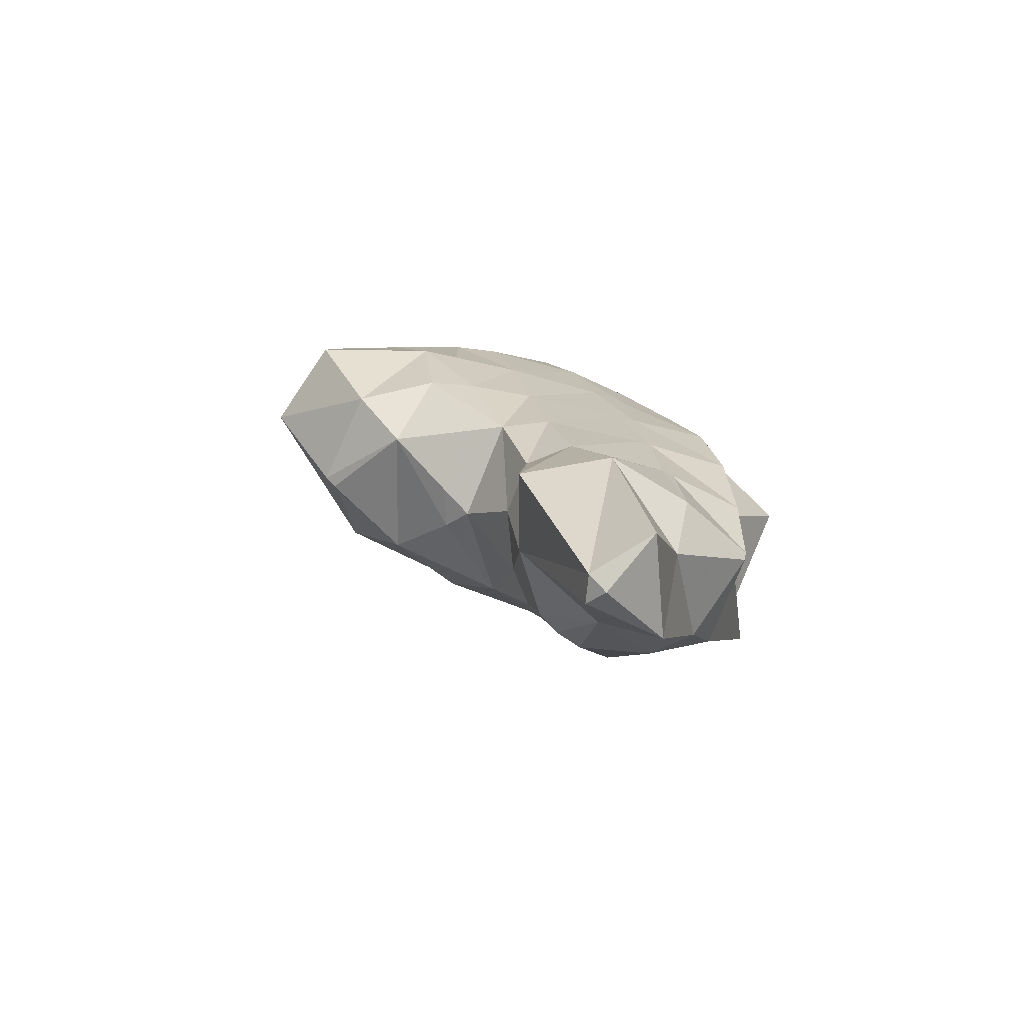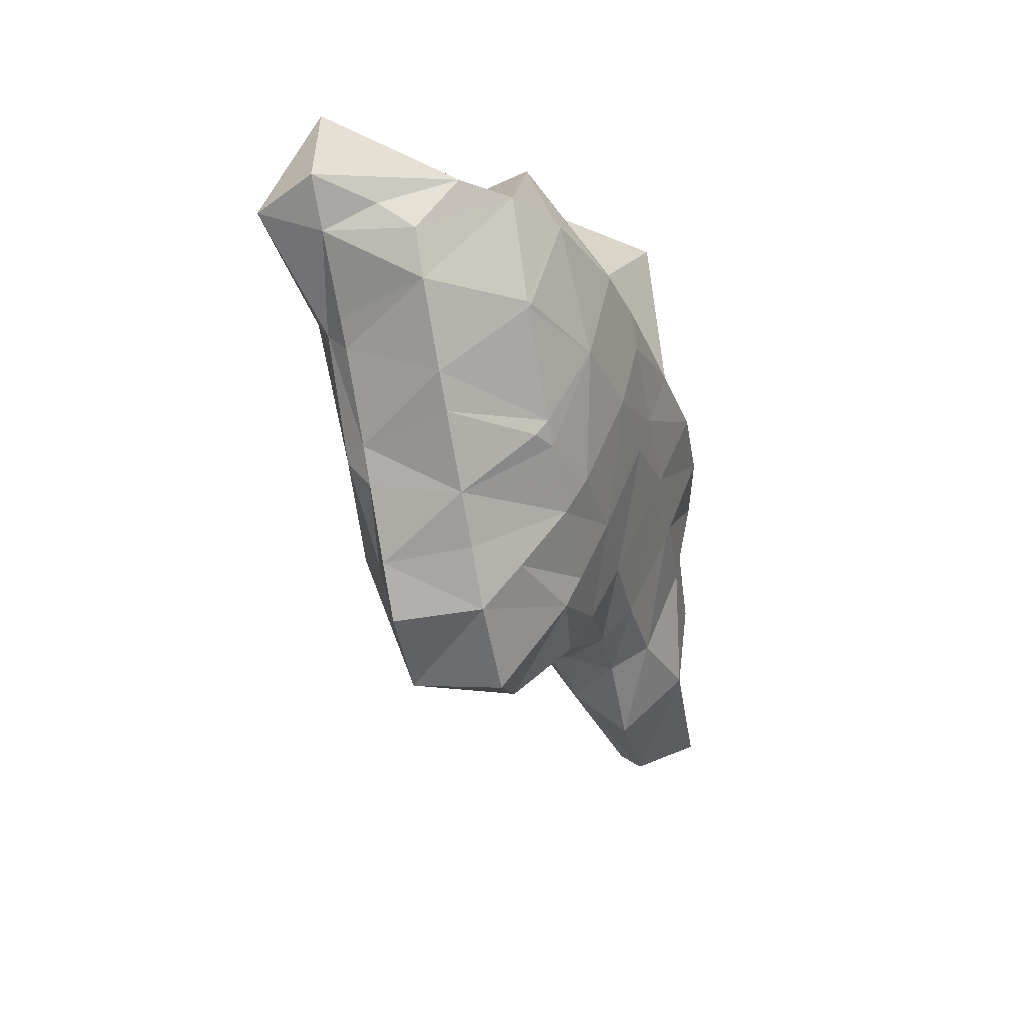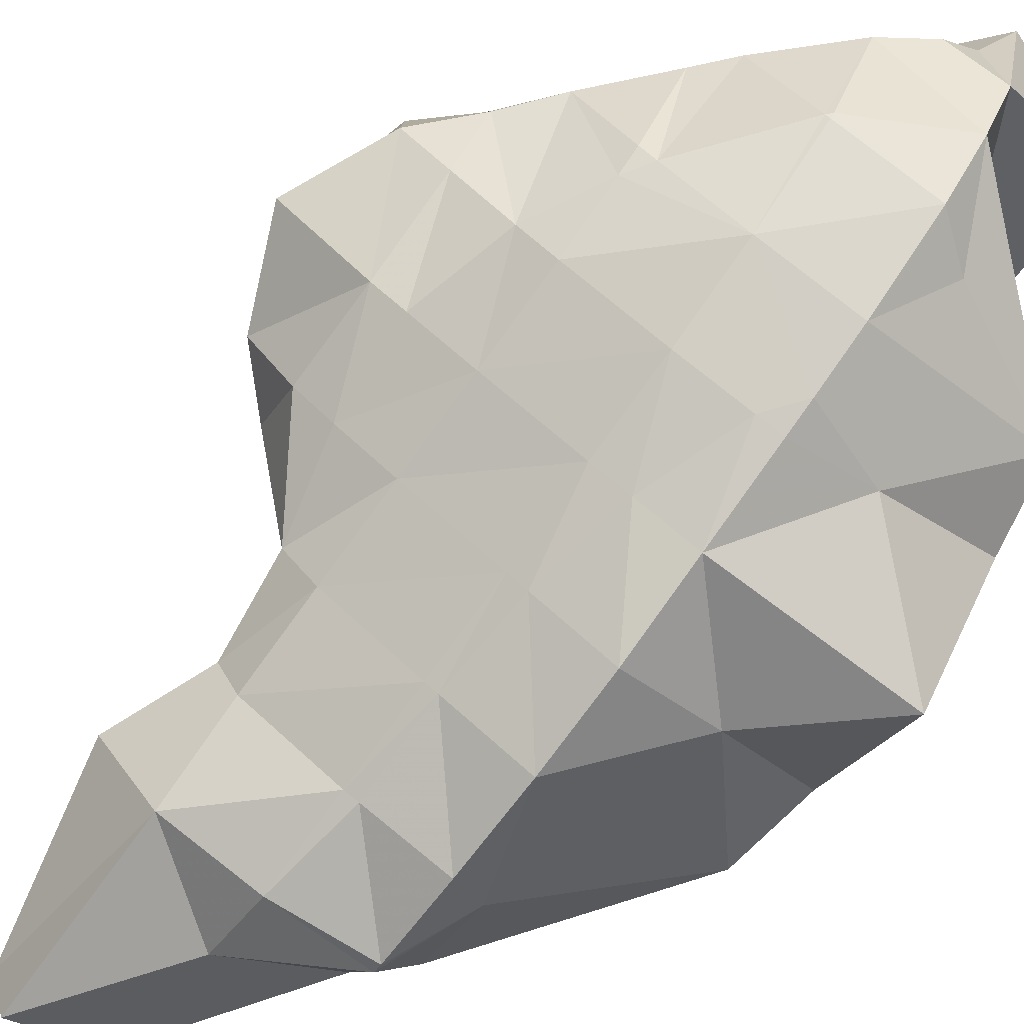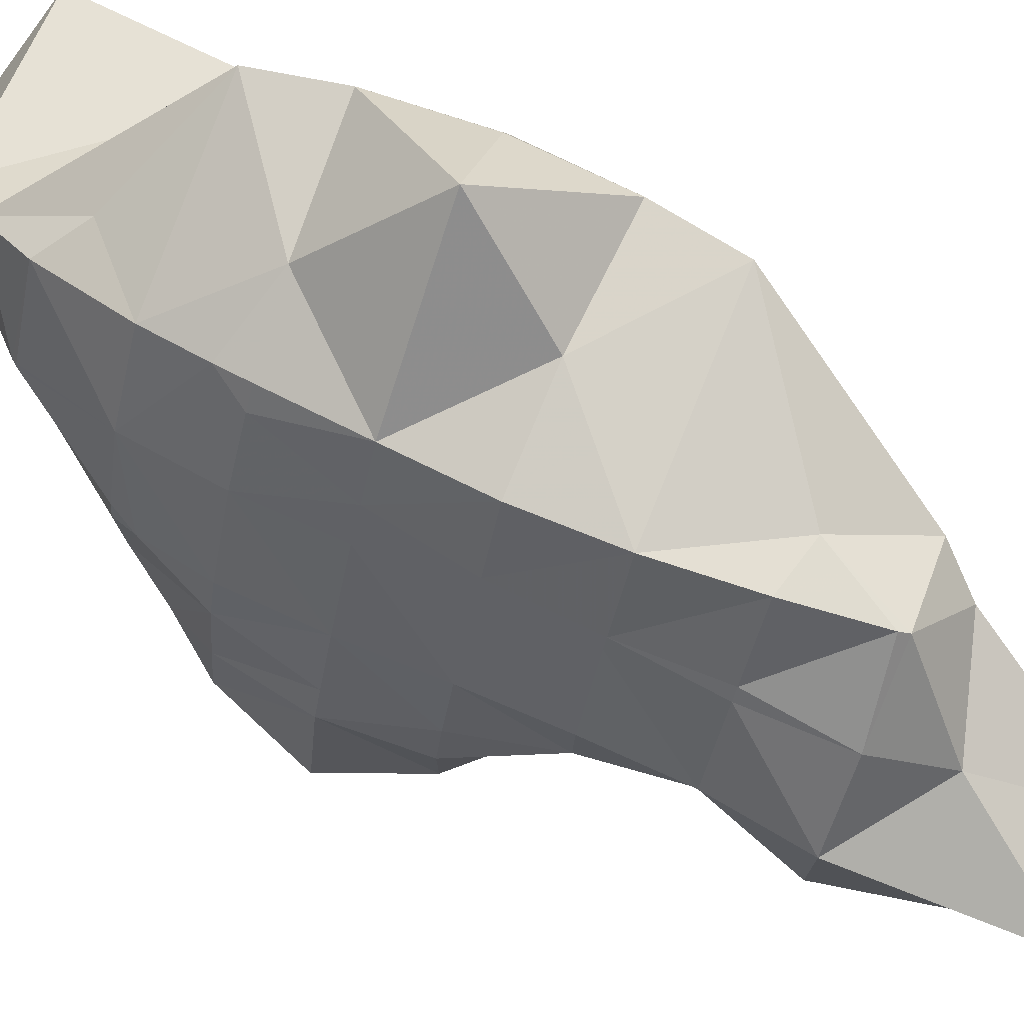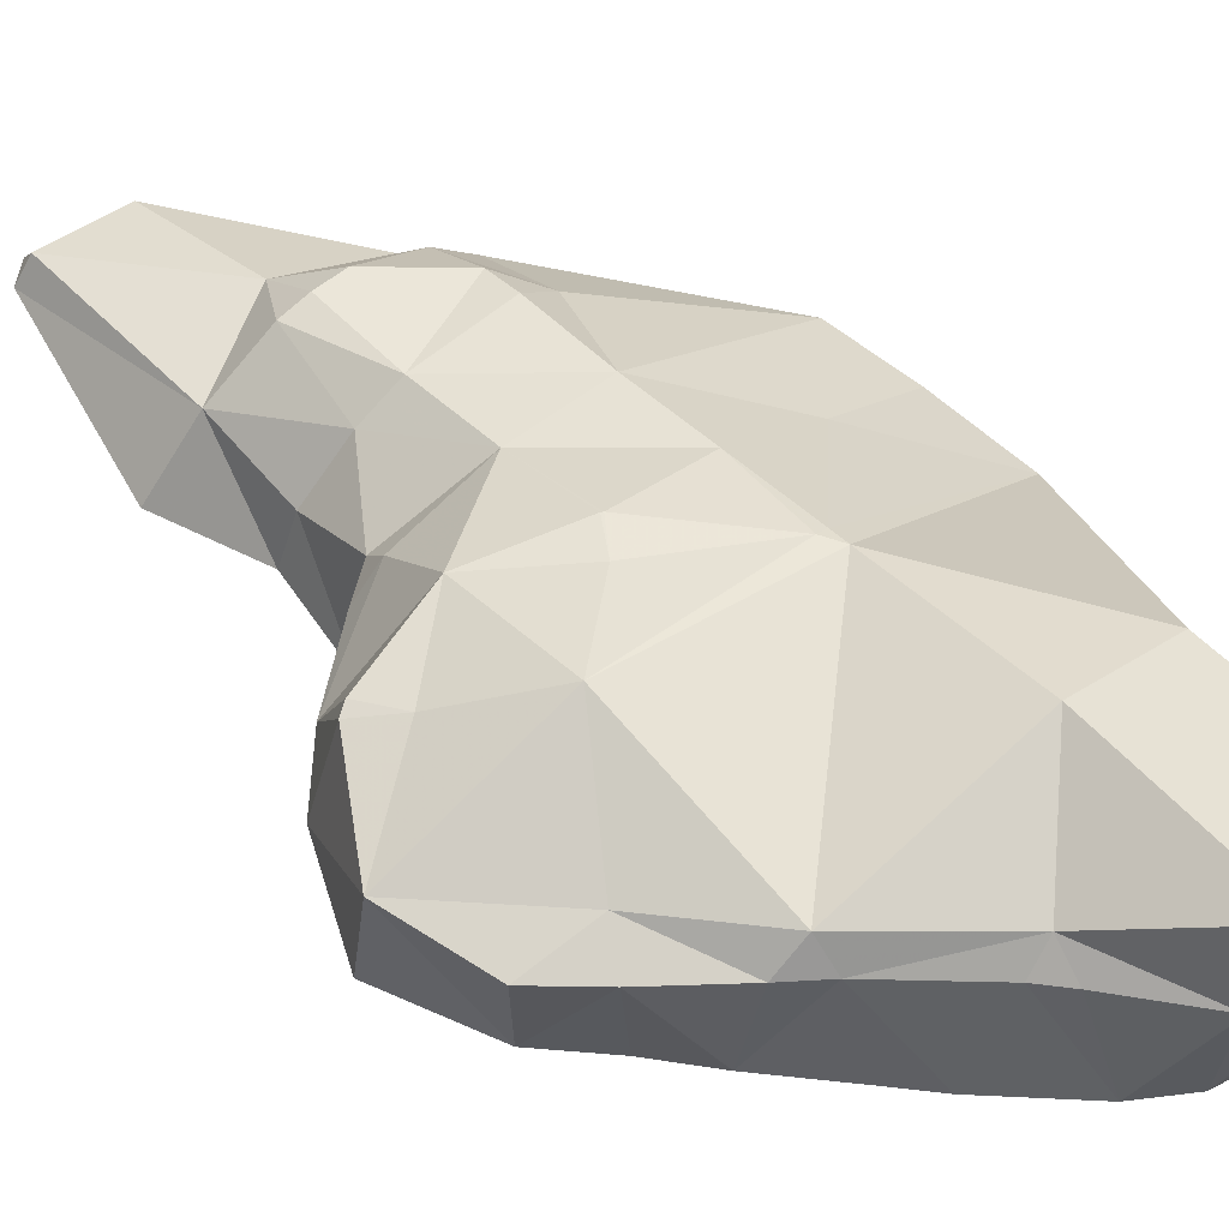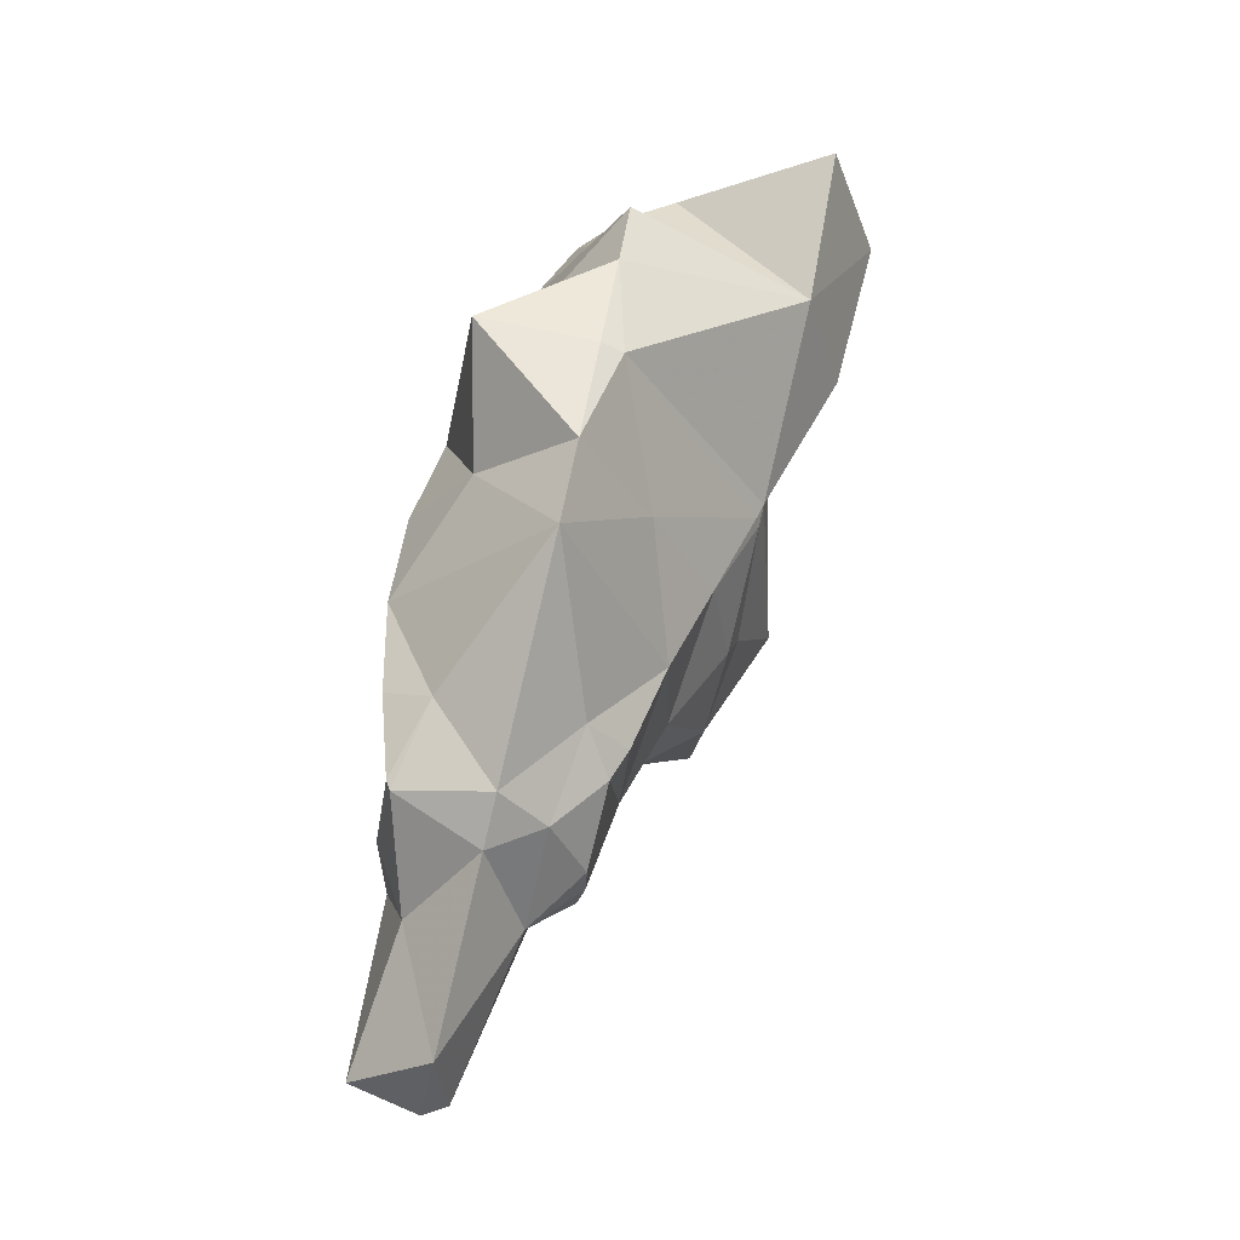
<metadata>
{"format":"obj","ext":"obj","renderer":"f3d","projection":"perspective","resolution":1024,"background":"white","views":[{"elev":-64.0,"azim":126.2,"up":"+Y"},{"elev":51.6,"azim":78.6,"up":"+Y"},{"elev":-66.3,"azim":139.3,"up":"+Z"},{"elev":-73.6,"azim":-112.7,"up":"+Z"},{"elev":76.3,"azim":134.3,"up":"+Z"},{"elev":-28.6,"azim":-107.5,"up":"+Y"}]}
</metadata>
<code>
v 0.3653 1.596 0.7349
v 0.7404 1.192 0.7194
v 0.6912 1.666 0.2675
v 0.3526 2.049 0.2848
v 0.261 1.734 0.7439
v 0.9045 1.04 0.7173
v 1.117 1.121 0.234
v 0.7135 1.034 0.8133
v -0.2815 2.091 1.104
v -0.2119 2.386 0.7895
v -0.8746 2.213 0.6547
v 0.2067 1.554 0.8171
v -0.02168 2.139 0.7739
v -0.3303 1.093 0.8302
v -0.865 1.195 0.4701
v -0.08191 2.133 -0.2985
v -1.065 1.409 -0.5838
v -0.24 -1.623 -1.511
v -0.3257 -1.907 -1.075
v -0.5255 -1.691 -1.066
v 0.748 -2.819 -1.074
v 0.6394 -2.888 -1.104
v 0.7022 -2.742 -1.462
v 0.1938 -2.771 -1.152
v 0.9479 -0.8015 -0.6745
v 1.213 -0.6709 -0.07848
v 0.8536 -0.8918 -0.1747
v 0.6642 -0.9055 -0.04428
v 0.6301 -0.6353 0.3684
v 1.148 -0.5482 0.4648
v -0.2931 0.1272 0.364
v -0.342 0.2297 0.3751
v -0.3438 0.1368 0.3301
v 0.121 -0.4177 0.3289
v -0.3511 -0.3421 0.08354
v 0.1377 -0.8811 -0.005984
v 0.1307 -0.4252 0.329
v -0.3581 -0.8206 -0.1648
v 0.8554 -1.302 -0.7804
v 0.6932 -1.342 -0.5237
v 0.6815 -0.9875 -0.219
v 1.027 -1.826 -0.8494
v 0.6564 -1.855 -0.5806
v 0.3781 -1.359 -0.3341
v 0.1325 -1.358 -0.2658
v -0.3717 -1.307 -0.3708
v 0.274 -1.859 -0.4417
v 0.1146 -1.849 -0.4445
v -0.04975 -1.831 -0.4869
v -0.3728 -1.485 -0.4741
v -0.3561 -1.759 -0.7647
v 1.479 -0.4375 0.005618
v 1.735 0.04898 0.1344
v 1.564 -0.03471 0.6235
v 1.212 -0.5128 0.4813
v 1.456 0.4835 0.7014
v 1.082 0.5415 0.7206
v 1.225 0.7302 0.7104
v 0.6308 -0.004137 0.7575
v 1.037 -0.347 0.5391
v -1.23 0.3819 -0.6677
v -1.176 0.9763 -0.6802
v 0.2439 -0.271 0.4296
v -0.7872 -0.2363 -0.3819
v -1.244 -0.159 -0.8983
v -1.196 -0.6146 -0.9741
v 0.6251 -2.833 -0.9665
v -0.5301 -1.28 -0.6358
v 0.1415 -2.083 -0.7389
v -1.247 0.4075 -0.7952
v -1.115 0.5164 -1.404
v 0.4124 1.793 -0.3032
v 0.411 1.814 -0.2802
v 0.4335 1.787 -0.2815
v -0.06645 1.873 -0.5713
v 0.4204 1.332 -0.6486
v 0.8031 1.246 -0.3228
v -0.06512 1.405 -0.8733
v -0.3196 1.705 -0.5817
v 0.8307 1.485 0.2561
v 0.8768 1.225 -0.2361
v 0.137 2.224 0.2831
v -0.1091 2.294 -0.003611
v -0.05142 2.261 0.4607
v 0.8789 0.7575 -0.5431
v 0.8805 1.108 -0.336
v 1.057 0.7154 -0.3803
v 0.8559 0.2602 -0.6887
v 1.163 0.1974 -0.4586
v 0.8251 -0.2463 -0.7842
v 1.101 -0.3061 -0.5601
v 0.7971 -0.7494 -0.8983
v 0.4087 0.848 -0.8666
v -0.07771 0.9195 -1.086
v -0.07245 1.087 -1.019
v 0.05182 0.9016 -1.034
v 0.3843 0.349 -1.003
v -0.09416 0.4299 -1.274
v 0.1981 0.3801 -1.106
v 0.3575 -0.1527 -1.125
v -0.1115 -0.06075 -1.456
v 0.2637 -0.1345 -1.19
v 0.3304 -0.6548 -1.244
v -0.1429 -0.5679 -1.548
v 0.2694 -0.6438 -1.282
v 0.7733 -1.248 -1.038
v 0.7672 -1.725 -1.293
v 0.3016 -1.159 -1.352
v -0.1867 -1.09 -1.559
v 0.2309 -1.149 -1.381
v 0.2725 -1.663 -1.459
v -0.2327 -1.569 -1.529
v -0.5236 0.9632 -0.9886
v -0.6507 -0.07599 -1.259
v -0.4207 -1.192 -1.365
v 0.2284 -2.072 -1.325
v 1.283 -0.3513 -0.3814
v 1.325 0.6384 -0.06321
v 1.305 0.8574 0.2152
v 1.538 0.575 0.1998
v 1.322 0.1647 -0.3384
f 1 2 3
f 4 1 3
f 1 4 5
f 2 6 7
f 6 2 8
f 9 10 11
f 8 2 12
f 2 1 12
f 1 5 12
f 5 13 12
f 13 9 12
f 9 14 12
f 14 8 12
f 15 16 17
f 14 9 15
f 15 9 11
f 18 19 20
f 21 22 23
f 23 22 24
f 25 26 27
f 27 26 28
f 28 26 29
f 29 26 30
f 31 32 33
f 34 31 35
f 35 31 33
f 28 29 36
f 36 29 37
f 36 37 34
f 36 34 35
f 36 35 38
f 39 25 40
f 40 25 41
f 41 25 27
f 28 41 27
f 42 39 43
f 43 39 40
f 40 41 44
f 44 41 36
f 44 36 45
f 36 41 28
f 45 36 38
f 38 46 45
f 43 40 44
f 44 47 43
f 47 44 45
f 45 48 47
f 49 50 51
f 48 45 49
f 49 45 50
f 50 45 46
f 52 53 54
f 54 55 52
f 55 30 26
f 26 52 55
f 54 56 57
f 56 58 57
f 58 6 57
f 6 8 57
f 8 59 57
f 59 54 57
f 59 29 60
f 29 30 60
f 30 55 60
f 55 54 60
f 54 59 60
f 59 8 32
f 59 32 31
f 32 8 14
f 33 32 61
f 61 32 15
f 61 15 62
f 62 15 17
f 15 32 14
f 31 34 63
f 34 37 63
f 37 29 63
f 29 59 63
f 59 31 63
f 38 35 64
f 35 33 64
f 33 61 64
f 61 65 64
f 65 66 64
f 66 38 64
f 21 42 43
f 43 67 21
f 51 50 68
f 50 46 68
f 46 38 68
f 38 66 68
f 66 20 68
f 20 51 68
f 67 43 69
f 43 47 69
f 47 48 69
f 48 49 69
f 49 51 69
f 51 19 69
f 19 24 69
f 24 67 69
f 20 19 51
f 67 22 21
f 24 22 67
f 70 62 71
f 71 65 70
f 61 62 70
f 70 65 61
f 72 73 74
f 75 16 73
f 73 72 75
f 76 72 74
f 74 77 76
f 78 75 76
f 76 75 72
f 17 16 79
f 16 75 79
f 75 78 79
f 78 17 79
f 77 74 3
f 77 3 80
f 77 80 81
f 74 73 4
f 4 3 74
f 81 80 7
f 3 2 80
f 82 4 16
f 7 80 2
f 82 16 83
f 16 4 73
f 13 5 4
f 4 82 13
f 82 83 84
f 83 10 84
f 10 13 84
f 13 82 84
f 13 10 9
f 11 10 83
f 15 11 83
f 15 83 16
f 85 86 87
f 88 85 87
f 87 89 88
f 90 88 91
f 91 88 89
f 92 90 25
f 25 90 91
f 93 76 85
f 85 76 86
f 86 76 77
f 94 95 96
f 96 95 76
f 96 76 93
f 76 95 78
f 97 93 88
f 88 93 85
f 98 94 96
f 96 99 98
f 99 96 93
f 93 97 99
f 100 97 90
f 90 97 88
f 101 98 99
f 99 102 101
f 102 99 97
f 97 100 102
f 103 100 92
f 92 100 90
f 104 101 102
f 102 105 104
f 105 102 100
f 100 103 105
f 106 92 39
f 39 92 25
f 107 106 42
f 42 106 39
f 108 103 106
f 106 103 92
f 109 104 105
f 105 110 109
f 110 105 108
f 108 105 103
f 111 108 107
f 107 108 106
f 110 112 109
f 18 112 111
f 111 112 110
f 111 110 108
f 71 62 113
f 62 17 113
f 17 78 113
f 78 95 113
f 95 94 113
f 94 98 113
f 98 71 113
f 66 65 114
f 65 71 114
f 71 98 114
f 98 101 114
f 101 104 114
f 104 66 114
f 23 107 21
f 21 107 42
f 20 66 115
f 66 104 115
f 104 109 115
f 109 112 115
f 112 18 115
f 18 20 115
f 24 19 116
f 19 18 116
f 18 111 116
f 111 107 116
f 107 23 116
f 23 24 116
f 25 91 117
f 25 117 26
f 81 86 77
f 118 119 120
f 120 119 58
f 58 56 120
f 87 86 7
f 87 7 119
f 87 119 118
f 7 86 81
f 6 58 7
f 7 58 119
f 121 118 120
f 120 53 121
f 53 120 54
f 54 120 56
f 89 87 118
f 118 121 89
f 117 121 52
f 52 121 53
f 91 89 121
f 121 117 91
f 52 26 117

</code>
